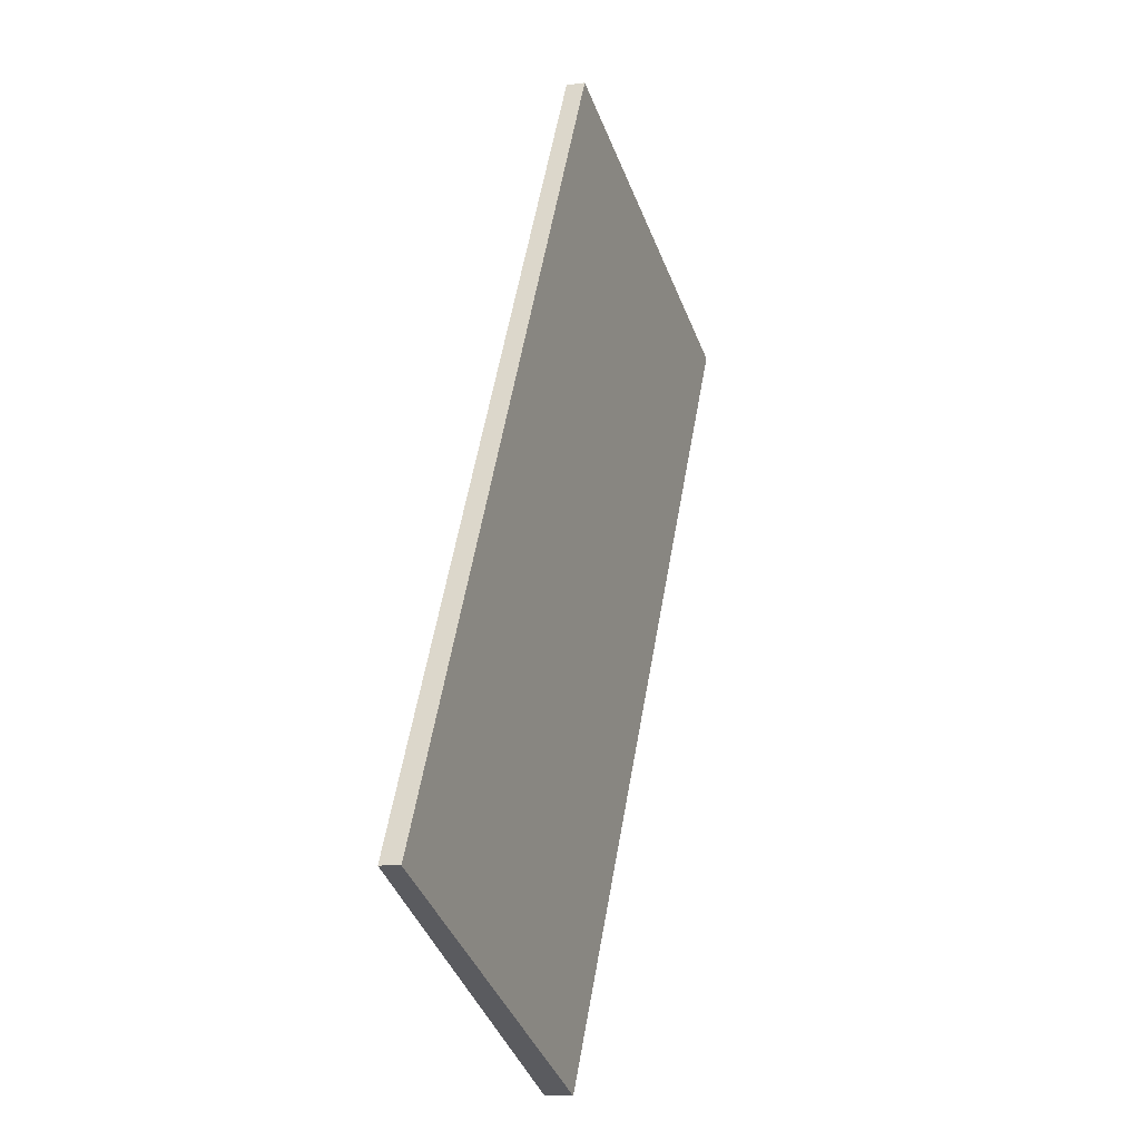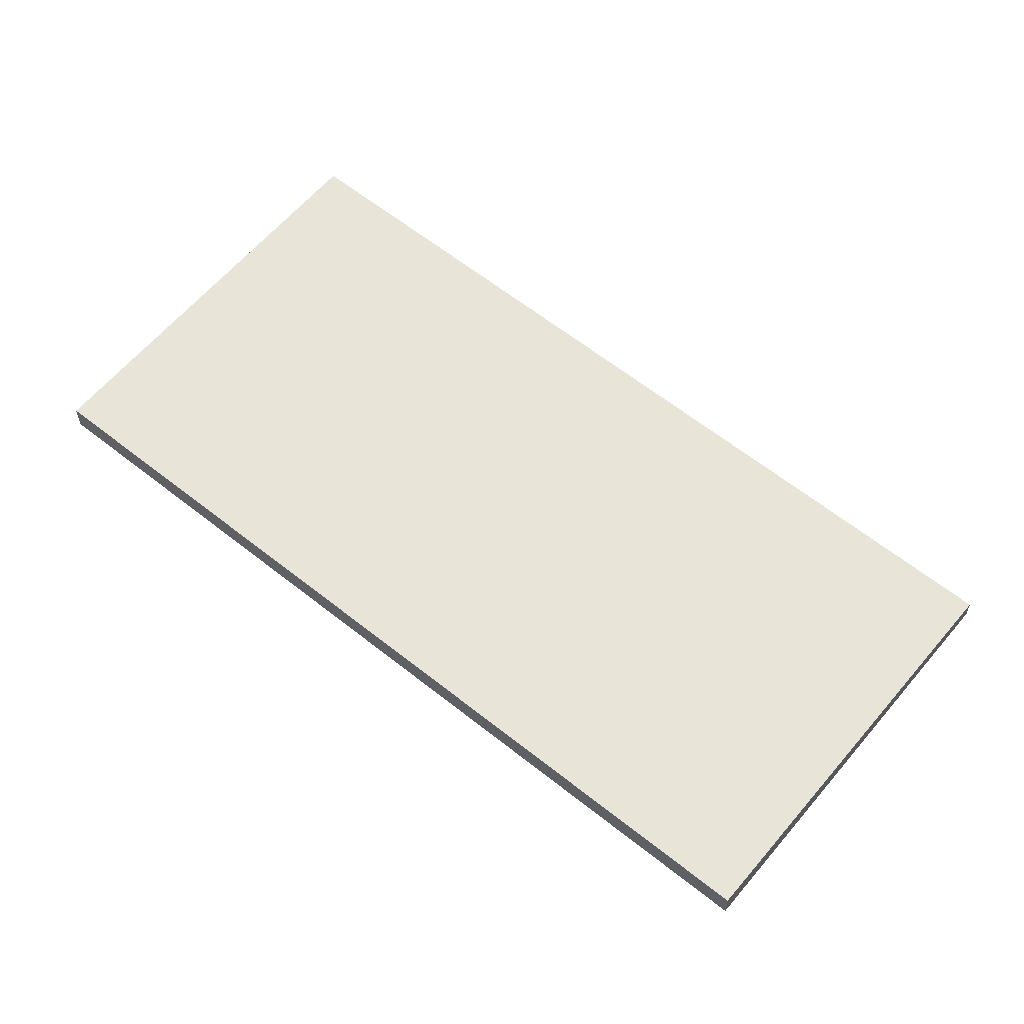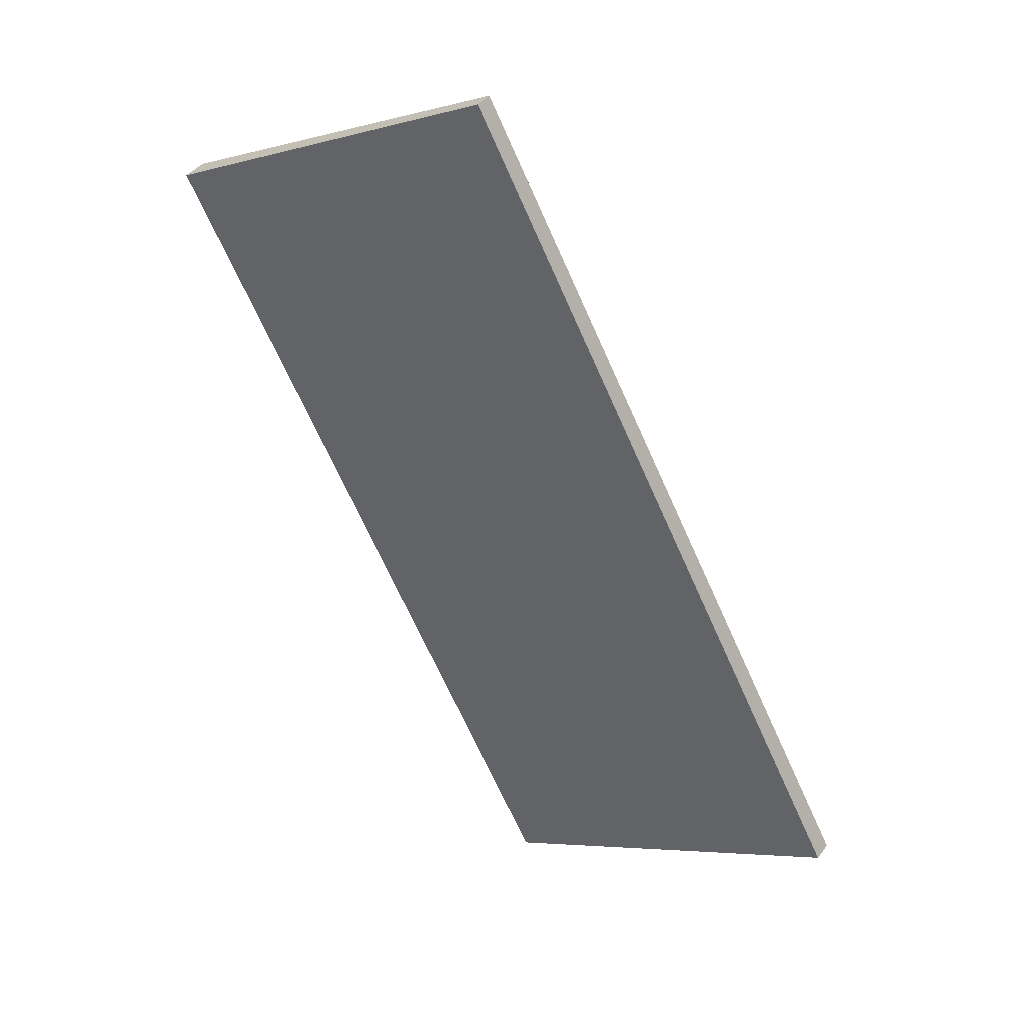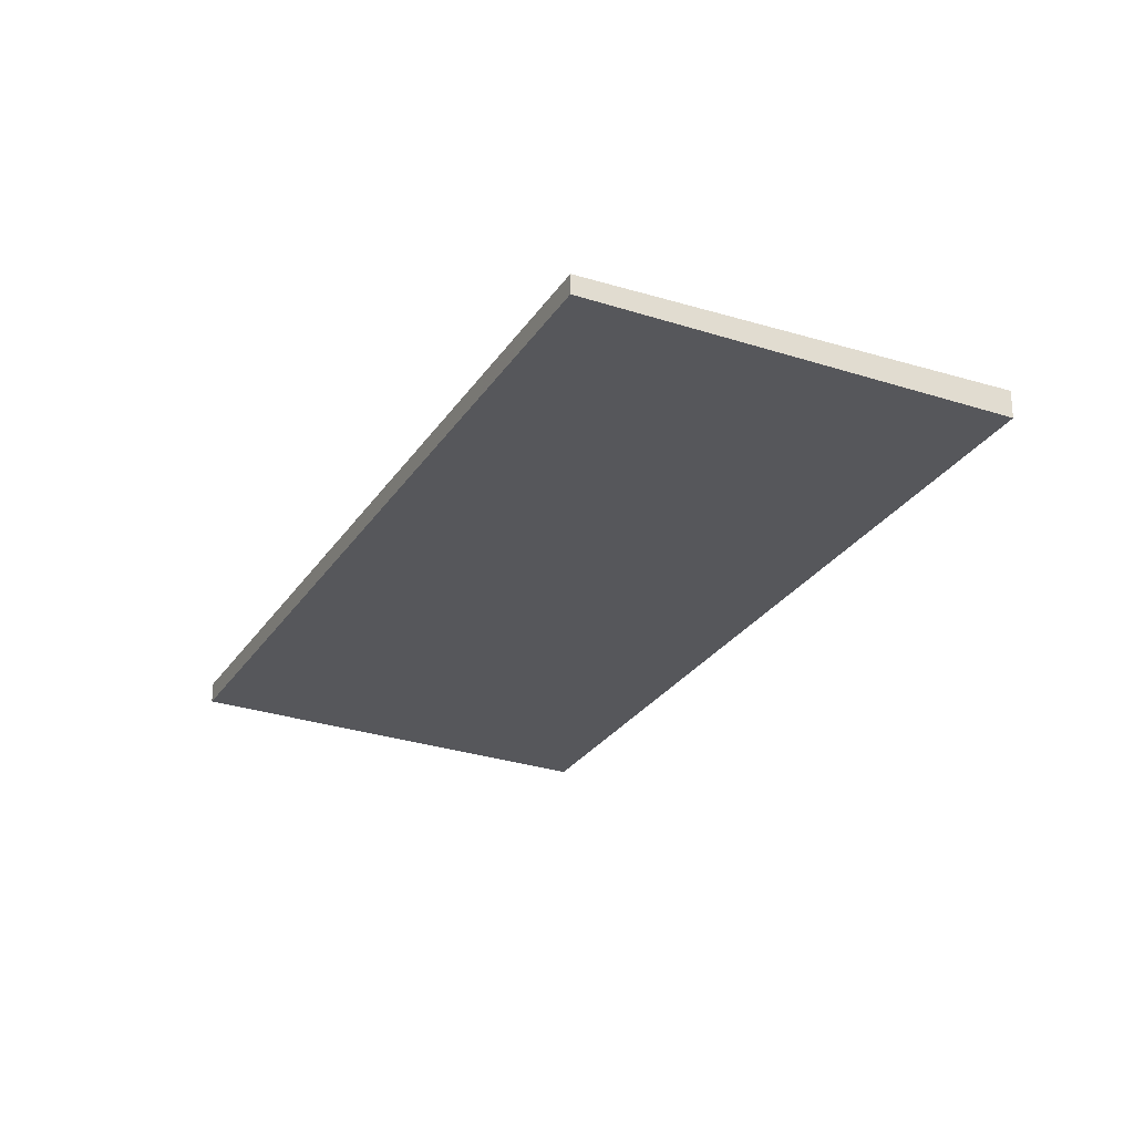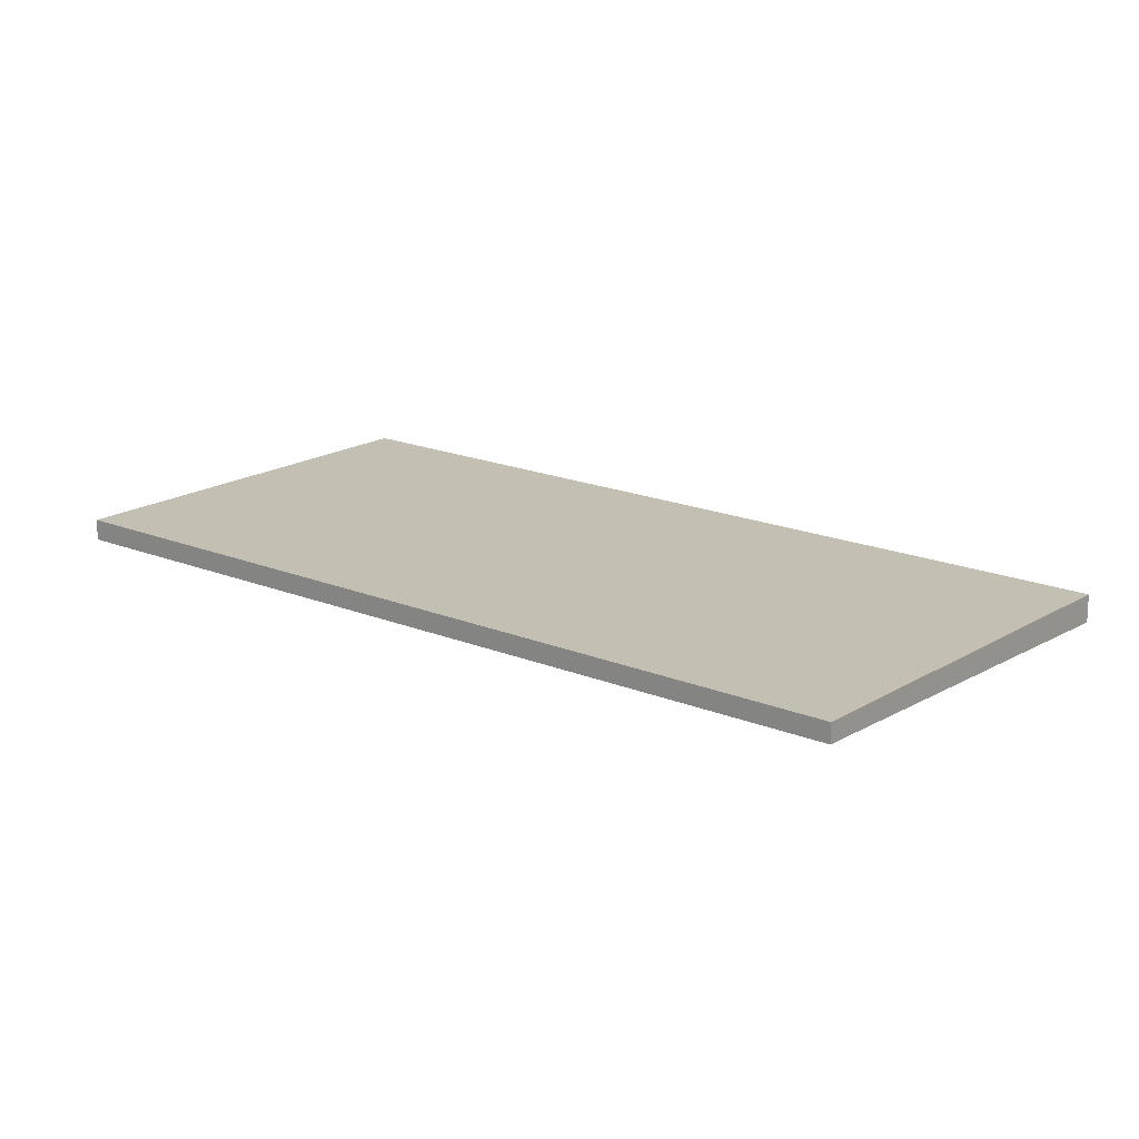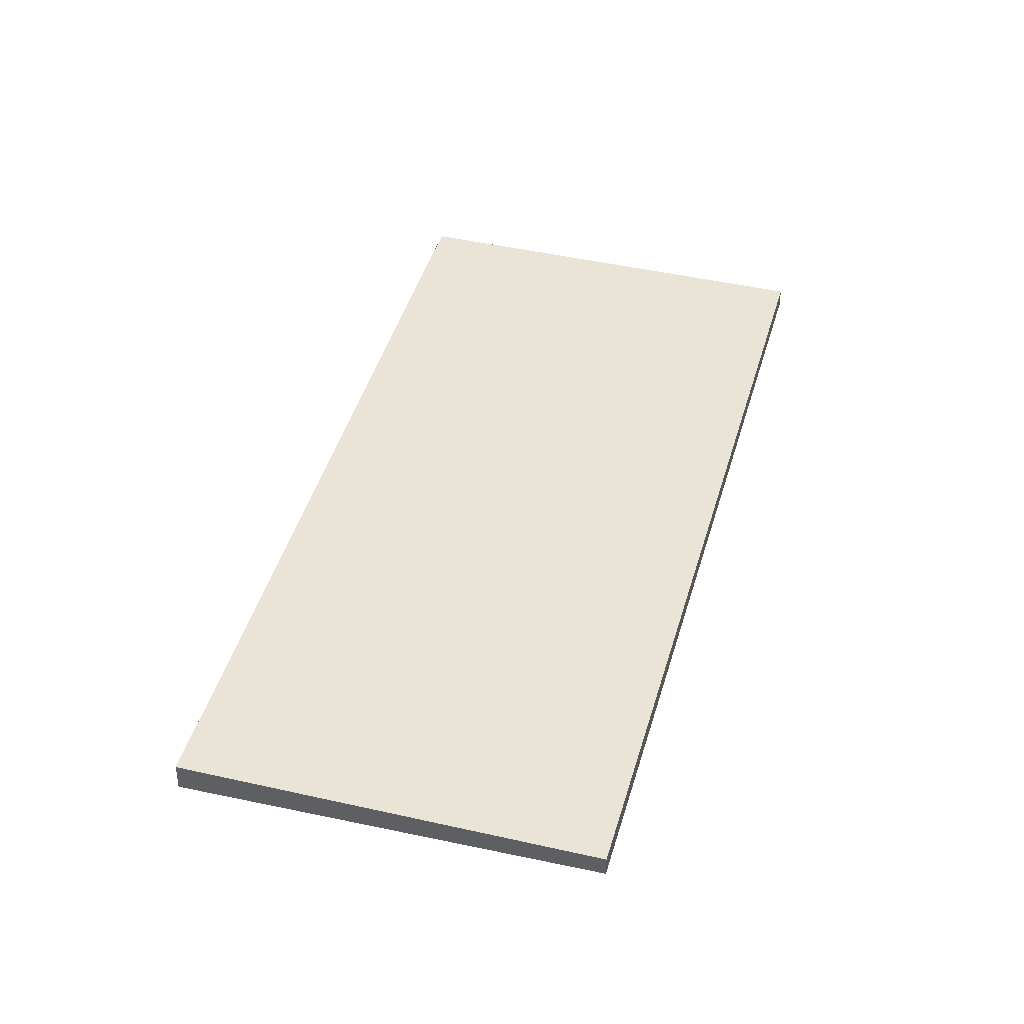
<metadata>
{"format":"obj","ext":"obj","renderer":"f3d","projection":"perspective","resolution":1024,"background":"white","views":[{"elev":-7.9,"azim":110.5,"up":"+Y"},{"elev":60.0,"azim":-21.8,"up":"+Z"},{"elev":40.1,"azim":33.1,"up":"+Y"},{"elev":-26.8,"azim":-177.0,"up":"+Z"},{"elev":17.7,"azim":158.2,"up":"+Z"},{"elev":42.6,"azim":44.0,"up":"+Z"}]}
</metadata>
<code>
v -1995 -161 -0.2592
v -1989 -171.5 -0.278
v -1994 -174.2 -0.3837
v -2000 -163.7 -0.3652
v -1990 -171.8 -0.2894
v -1995 -161.3 -0.2709
v -1995 -161.3 -0.271
v -2000 -163.8 -0.3653
v -1995 -161 -0.2593
v -1995 -162.6 -0.2732
v -1999 -165 -0.3675
v -1994 -162.3 -0.2615
v -1998 -164.3 -0.3391
v -1993 -173.5 -0.3555
v -1998 -163 -0.3369
v -1997 -165.6 -0.3415
v -1994 -163.9 -0.2755
v -1998 -166.3 -0.3698
v -1996 -163.2 -0.2979
v -1995 -164.5 -0.3002
v -1991 -172.4 -0.3143
v -1990 -171 -0.288
v -1991 -171.7 -0.313
v -1993 -172.7 -0.3542
v -1998 -163 -0.3368
v -1993 -163.6 -0.2639
v -1996 -162 -0.2957
v -1996 -161.9 -0.2956
v -1994 -173.5 -0.3824
v -1989 -170.7 -0.2766
v -1995 -161.2 -0.2673
v -1995 -161.2 -0.2673
v -1994 -162.5 -0.2695
v -1994 -163.8 -0.2719
v -1990 -170.9 -0.2846
v -1989 -171.7 -0.286
v -1996 -165.3 -0.3301
v -1993 -172.4 -0.3428
v -1998 -162.7 -0.3255
v -1997 -164 -0.3277
v -1992 -173.2 -0.3442
v -1998 -162.7 -0.3255
v -1997 -165 -0.3404
v -1997 -164.7 -0.3291
v -1999 -165.7 -0.3688
v -1995 -164 -0.2992
v -1994 -163.3 -0.2745
v -1994 -163.2 -0.2709
v -1994 -163 -0.2629
v -1998 -164.2 -0.3389
v -1999 -164.9 -0.3673
v -1994 -162.4 -0.2694
v -1995 -162.5 -0.273
v -1997 -163.9 -0.3276
v -1996 -163.1 -0.2977
v -1994 -162.2 -0.2614
v -1999 -163.4 -0.3516
v -1999 -163.4 -0.3515
v -1998 -164.6 -0.3536
v -1994 -173.1 -0.3687
v -1998 -166 -0.3561
v -1998 -165.4 -0.3551
v -1993 -173.9 -0.37
v -1998 -164.6 -0.3538
v -1997 -166 -0.3422
v -1997 -166.4 -0.3568
v -1994 -164.2 -0.2726
v -1994 -164.3 -0.2762
v -1996 -165.7 -0.3308
v -1995 -164.9 -0.3009
v -1993 -164 -0.2646
v -1998 -166.7 -0.3705
v -1995 -168.8 -0.3472
v -1996 -169.2 -0.3618
v -1992 -167 -0.2776
v -1992 -167.1 -0.2811
v -1995 -168.5 -0.3358
v -1993 -167.8 -0.306
v -1992 -166.8 -0.2696
v -1997 -169.5 -0.3755
v -1996 -169.9 -0.363
v -1995 -169.5 -0.3484
v -1992 -167.8 -0.2824
v -1992 -167.7 -0.2789
v -1994 -169.2 -0.3371
v -1993 -168.4 -0.3072
v -1991 -167.5 -0.2708
v -1996 -170.2 -0.3767
v -1995 -170.4 -0.3639
v -1995 -170 -0.3493
v -1991 -168.3 -0.2833
v -1991 -168.2 -0.2798
v -1994 -169.7 -0.338
v -1993 -168.9 -0.3081
v -1991 -168 -0.2718
v -1996 -170.7 -0.3776
v -1994 -172.6 -0.3678
v -1993 -172.3 -0.3533
v -1990 -170.6 -0.2872
v -1990 -170.5 -0.2838
v -1993 -172 -0.342
v -1991 -171.2 -0.3121
v -1990 -170.3 -0.2758
v -1995 -173 -0.3815
v -1995 -161 -0.2593
v -1995 -161 -0.2592
v -1995 -161 0
v -1995 -161 0
v -1989 -171.7 -0.286
v -1989 -171.5 -0.278
v -1989 -171.5 5.551e-17
v -1989 -171.7 0
v -1994 -173.5 -0.3824
v -1994 -174.2 -0.3837
v -1994 -174.2 0
v -1994 -173.5 0
v -1999 -163.4 -0.3515
v -2000 -163.7 -0.3652
v -2000 -163.7 5.551e-17
v -1999 -163.4 0
v -1991 -172.4 -0.3143
v -1990 -171.8 -0.2894
v -1990 -171.8 0
v -1991 -172.4 -5.551e-17
v -1995 -161.2 -0.2673
v -1995 -161.3 -0.2709
v -1995 -161.3 5.551e-17
v -1995 -161.2 -5.551e-17
v -2000 -163.7 -0.3652
v -2000 -163.8 -0.3653
v -2000 -163.8 0
v -2000 -163.7 5.551e-17
v -1994 -162.2 -0.2614
v -1995 -161 -0.2593
v -1995 -161 0
v -1994 -162.2 0
v -1999 -164.9 -0.3673
v -1999 -165 -0.3675
v -1999 -165 5.551e-17
v -1999 -164.9 -5.551e-17
v -1994 -163 -0.2629
v -1994 -162.3 -0.2615
v -1994 -162.3 0
v -1994 -163 0
v -1993 -173.9 -0.37
v -1993 -173.5 -0.3555
v -1993 -173.5 0
v -1993 -173.9 0
v -1999 -165.7 -0.3688
v -1998 -166.3 -0.3698
v -1998 -166.3 0
v -1999 -165.7 5.551e-17
v -1992 -173.2 -0.3442
v -1991 -172.4 -0.3143
v -1991 -172.4 -5.551e-17
v -1992 -173.2 0
v -1998 -162.7 -0.3255
v -1998 -163 -0.3368
v -1998 -163 0
v -1998 -162.7 0
v -1993 -164 -0.2646
v -1993 -163.6 -0.2639
v -1993 -163.6 0
v -1993 -164 0
v -1995 -161.3 -0.2709
v -1996 -161.9 -0.2956
v -1996 -161.9 0
v -1995 -161.3 5.551e-17
v -1995 -173 -0.3815
v -1994 -173.5 -0.3824
v -1994 -173.5 0
v -1995 -173 -5.551e-17
v -1989 -171.5 -0.278
v -1989 -170.7 -0.2766
v -1989 -170.7 5.551e-17
v -1989 -171.5 5.551e-17
v -1995 -161 -0.2592
v -1995 -161.2 -0.2673
v -1995 -161.2 -5.551e-17
v -1995 -161 0
v -1990 -171.8 -0.2894
v -1989 -171.7 -0.286
v -1989 -171.7 0
v -1990 -171.8 0
v -1993 -173.5 -0.3555
v -1992 -173.2 -0.3442
v -1992 -173.2 0
v -1993 -173.5 0
v -1996 -161.9 -0.2956
v -1998 -162.7 -0.3255
v -1998 -162.7 0
v -1996 -161.9 0
v -1999 -165 -0.3675
v -1999 -165.7 -0.3688
v -1999 -165.7 5.551e-17
v -1999 -165 5.551e-17
v -1993 -163.6 -0.2639
v -1994 -163 -0.2629
v -1994 -163 0
v -1993 -163.6 0
v -2000 -163.8 -0.3653
v -1999 -164.9 -0.3673
v -1999 -164.9 -5.551e-17
v -2000 -163.8 0
v -1994 -162.3 -0.2615
v -1994 -162.2 -0.2614
v -1994 -162.2 0
v -1994 -162.3 0
v -1998 -163 -0.3368
v -1999 -163.4 -0.3515
v -1999 -163.4 0
v -1998 -163 0
v -1994 -174.2 -0.3837
v -1993 -173.9 -0.37
v -1993 -173.9 0
v -1994 -174.2 0
v -1992 -166.8 -0.2696
v -1993 -164 -0.2646
v -1993 -164 0
v -1992 -166.8 0
v -1998 -166.3 -0.3698
v -1998 -166.7 -0.3705
v -1998 -166.7 0
v -1998 -166.3 0
v -1991 -167.5 -0.2708
v -1992 -166.8 -0.2696
v -1992 -166.8 0
v -1991 -167.5 0
v -1998 -166.7 -0.3705
v -1997 -169.5 -0.3755
v -1997 -169.5 -5.551e-17
v -1998 -166.7 0
v -1991 -168 -0.2718
v -1991 -167.5 -0.2708
v -1991 -167.5 0
v -1991 -168 0
v -1997 -169.5 -0.3755
v -1996 -170.2 -0.3767
v -1996 -170.2 0
v -1997 -169.5 -5.551e-17
v -1990 -170.3 -0.2758
v -1991 -168 -0.2718
v -1991 -168 0
v -1990 -170.3 0
v -1996 -170.2 -0.3767
v -1996 -170.7 -0.3776
v -1996 -170.7 -5.551e-17
v -1996 -170.2 0
v -1989 -170.7 -0.2766
v -1990 -170.3 -0.2758
v -1990 -170.3 0
v -1989 -170.7 5.551e-17
v -1996 -170.7 -0.3776
v -1995 -173 -0.3815
v -1995 -173 -5.551e-17
v -1996 -170.7 -5.551e-17
v -1995 -161 0
v -1989 -171.5 0
v -1994 -174.2 0
v -2000 -163.7 0
f 32 7 6 31
f 58 25 15 57
f 57 15 50 59
f 53 7 32 52
f 66 61 16 65
f 68 17 34 67
f 65 16 37 69
f 50 15 39 54
f 44 37 16 43
f 62 43 16 61
f 47 17 20 46
f 70 20 17 68
f 22 5 21 23
f 41 14 24 38
f 39 15 25 42
f 48 34 17 47
f 55 27 7 53
f 28 6 7 27
f 60 24 14 63
f 36 5 22 35
f 31 1 9 32
f 52 32 9 56
f 67 34 26 71
f 49 26 34 48
f 35 30 2 36
f 69 37 20 70
f 54 39 27 55
f 46 20 37 44
f 38 23 21 41
f 42 28 27 39
f 43 13 40 44
f 64 13 43 62
f 46 19 10 47
f 47 10 33 48
f 48 33 12 49
f 44 40 19 46
f 59 50 13 64
f 52 33 10 53
f 54 40 13 50
f 53 10 19 55
f 56 12 33 52
f 55 19 40 54
f 57 8 4 58
f 59 51 8 57
f 72 18 61 66
f 61 18 45 62
f 63 3 29 60
f 62 45 11 64
f 64 11 51 59
f 74 66 65 73
f 76 68 67 75
f 73 65 69 77
f 78 70 68 76
f 75 67 71 79
f 77 69 70 78
f 80 72 66 74
f 98 24 60 97
f 100 35 22 99
f 101 38 24 98
f 99 22 23 102
f 103 30 35 100
f 102 23 38 101
f 97 60 29 104
f 81 74 73 82
f 83 76 75 84
f 82 73 77 85
f 86 78 76 83
f 84 75 79 87
f 85 77 78 86
f 88 80 74 81
f 89 81 82 90
f 91 83 84 92
f 90 82 85 93
f 94 86 83 91
f 92 84 87 95
f 93 85 86 94
f 96 88 81 89
f 97 89 90 98
f 99 91 92 100
f 98 90 93 101
f 102 94 91 99
f 100 92 95 103
f 101 93 94 102
f 104 96 89 97
f 106 107 108 105
f 110 111 112 109
f 114 115 116 113
f 118 119 120 117
f 122 123 124 121
f 126 127 128 125
f 130 131 132 129
f 134 135 136 133
f 138 139 140 137
f 142 143 144 141
f 146 147 148 145
f 150 151 152 149
f 154 155 156 153
f 158 159 160 157
f 162 163 164 161
f 166 167 168 165
f 170 171 172 169
f 174 175 176 173
f 178 179 180 177
f 182 183 184 181
f 186 187 188 185
f 190 191 192 189
f 194 195 196 193
f 198 199 200 197
f 202 203 204 201
f 206 207 208 205
f 210 211 212 209
f 214 215 216 213
f 218 219 220 217
f 222 223 224 221
f 226 227 228 225
f 230 231 232 229
f 234 235 236 233
f 238 239 240 237
f 242 243 244 241
f 246 247 248 245
f 250 251 252 249
f 254 255 256 253
f 258 259 260 257

</code>
